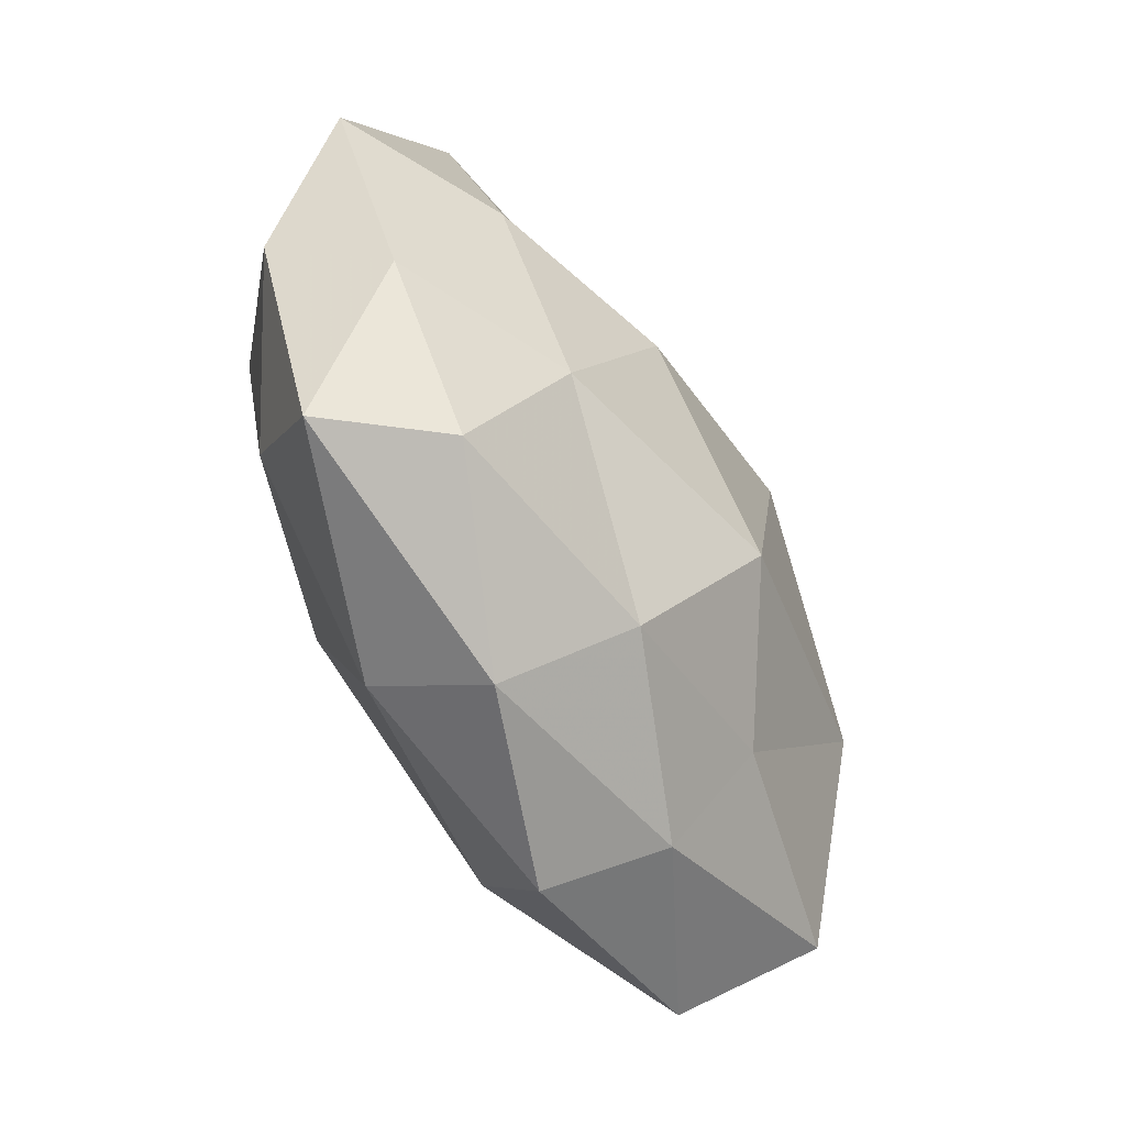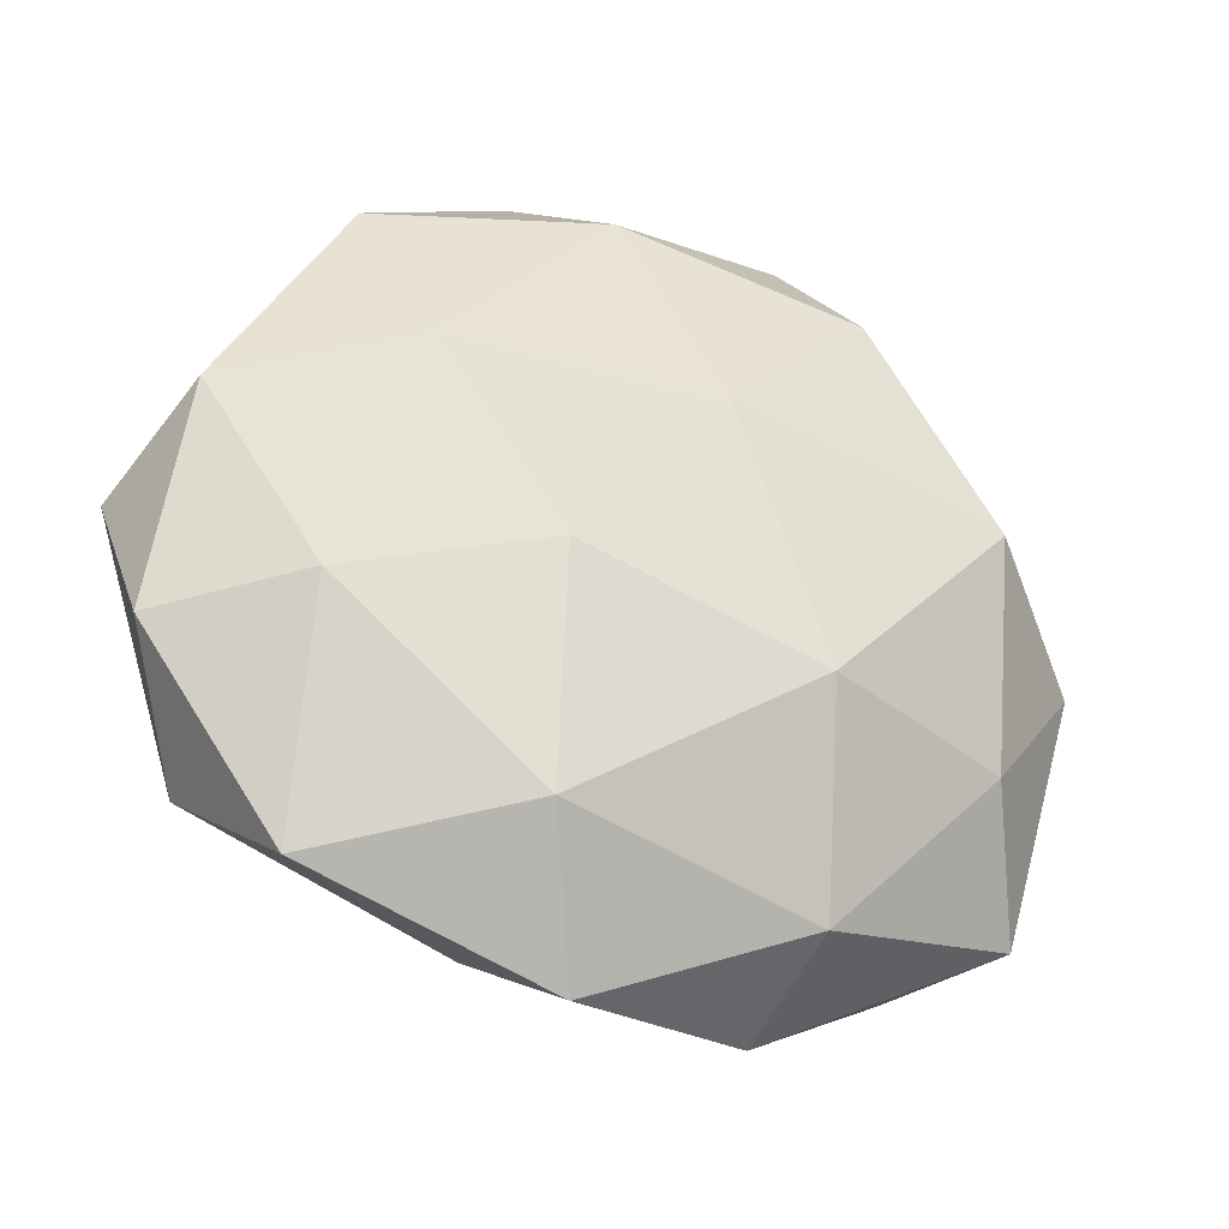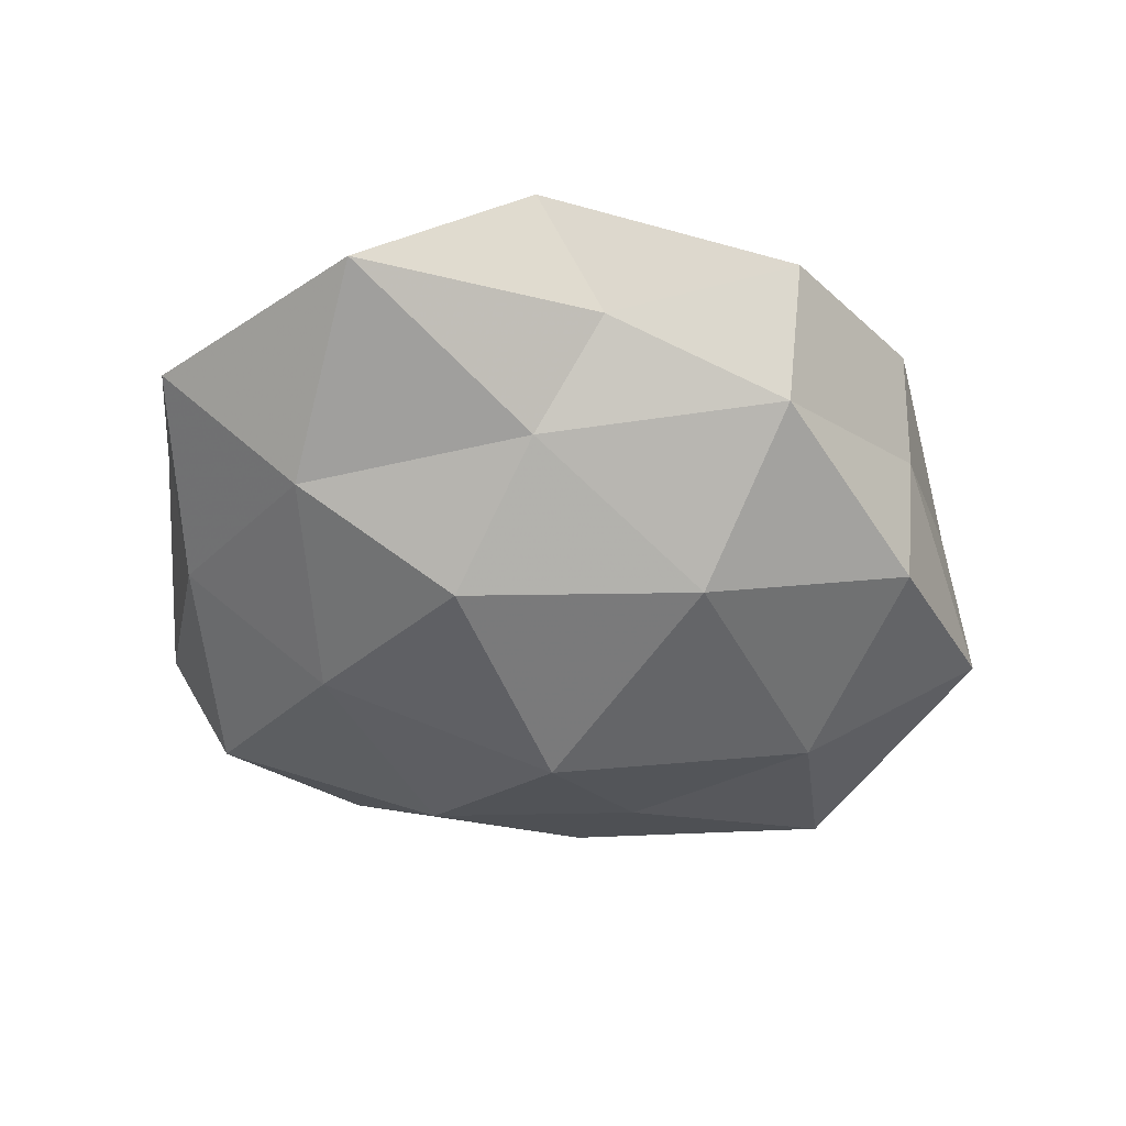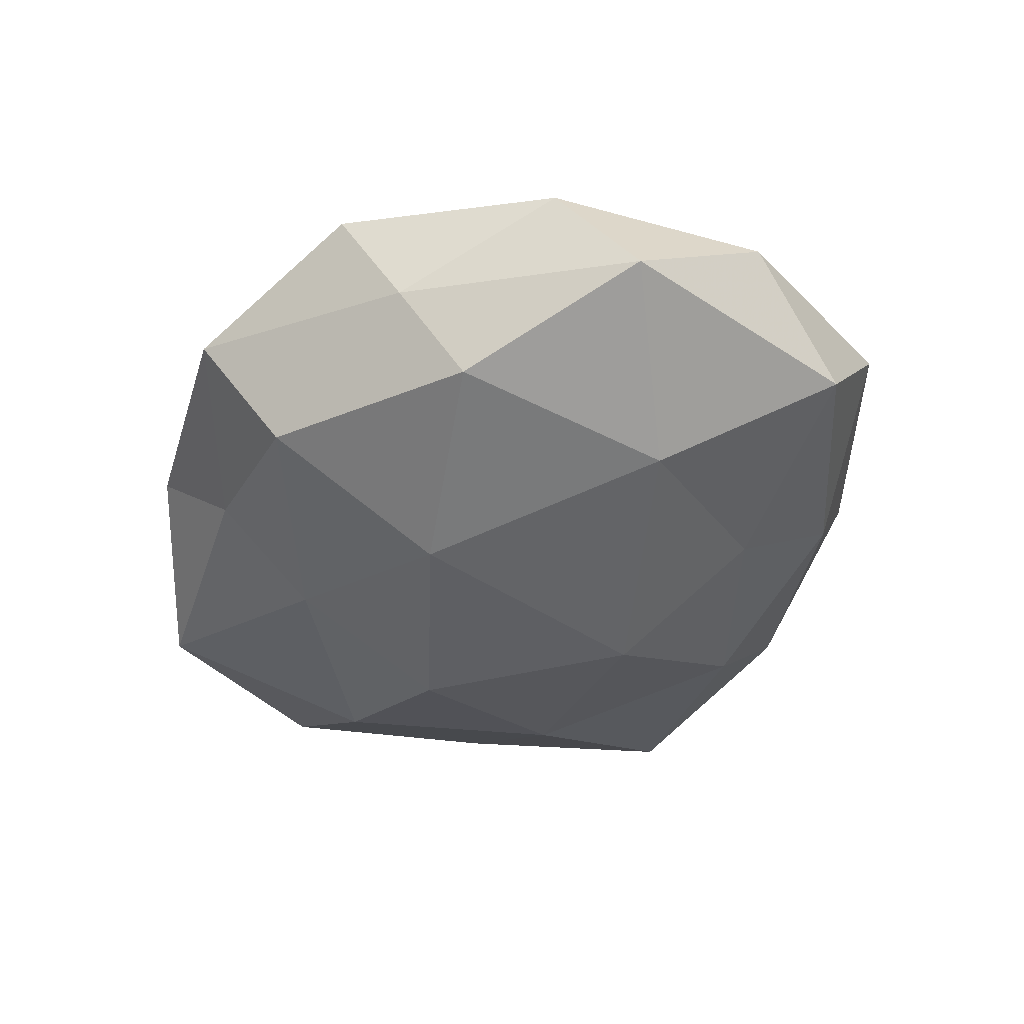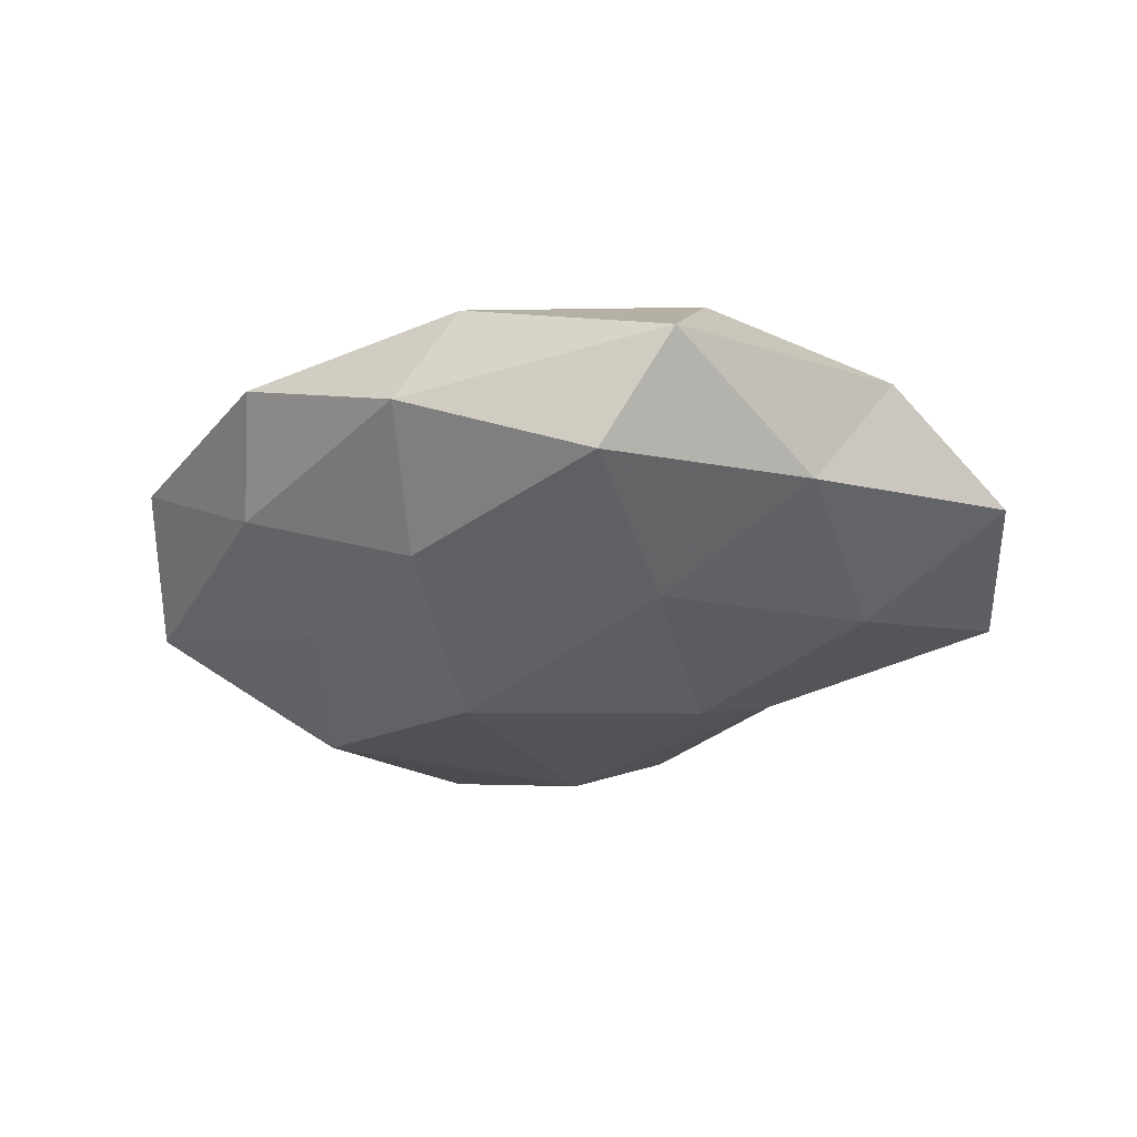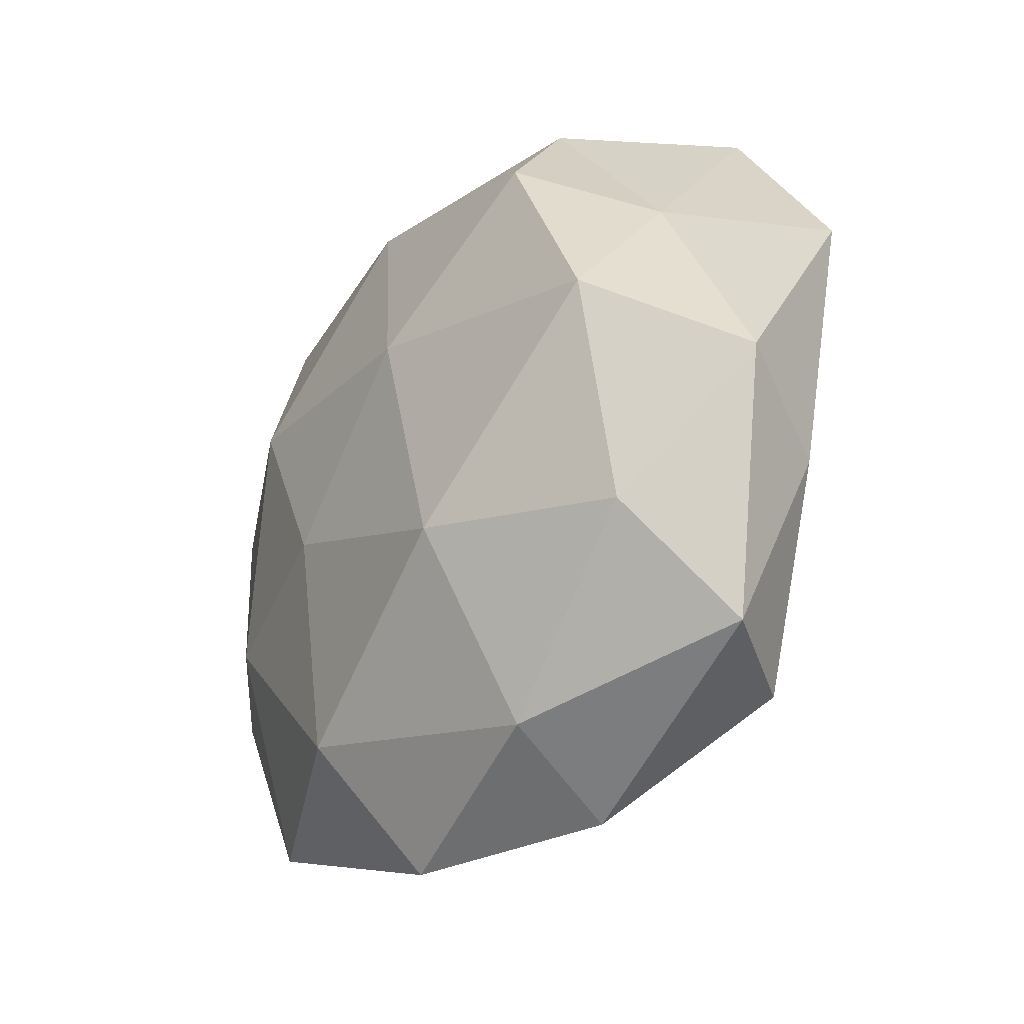
<metadata>
{"format":"obj","ext":"obj","renderer":"f3d","projection":"perspective","resolution":1024,"background":"white","views":[{"elev":-59.6,"azim":121.8,"up":"+Y"},{"elev":-30.1,"azim":-22.7,"up":"+Y"},{"elev":-54.6,"azim":162.7,"up":"+Z"},{"elev":-40.6,"azim":-109.9,"up":"+Z"},{"elev":-26.2,"azim":41.2,"up":"+Z"},{"elev":-28.4,"azim":52.4,"up":"+Y"}]}
</metadata>
<code>
v 0.05687 0.01616 -0.005904
v 0.02774 -0.01444 -0.01919
v 0.01628 0.007492 -0.02397
v -0.0538 -0.01416 0.004416
v -0.006471 0.04072 0.01532
v -0.04576 -0.02814 -0.007785
v 0.007424 -0.03532 -0.01516
v -0.02828 0.01729 0.01934
v 0.05375 -0.002189 0.004754
v 0.03881 0.02441 0.005118
v 0.01245 0.02749 -0.01568
v -0.03722 0.02967 -0.002614
v 0.03885 0.008654 0.01874
v 0.01586 -0.04751 -0.002631
v -0.002966 -0.01475 -0.02552
v -0.007686 -0.04919 0.006768
v -0.03881 0.02128 -0.01554
v 0.03652 -0.03589 -0.01172
v -0.03791 -0.01122 0.01555
v -0.01262 0.01684 -0.02375
v 0.01473 -0.01579 0.02321
v -0.05016 0.01292 0.008403
v 0.03921 0.04029 -0.0083
v 0.01843 -0.03941 0.01201
v 0.0475 -0.01028 -0.008991
v 0.03815 0.0124 -0.01631
v -0.01511 -0.04161 -0.005504
v -0.01401 -0.03324 0.01847
v 0.007685 0.04113 -0.006684
v 0.02374 0.03423 0.0164
v 0.004298 0.01508 0.02212
v -0.01461 0.0504 0.001328
v -0.03473 0.03735 0.01031
v 0.04588 -0.03339 0.001616
v -0.0355 -0.006686 -0.01922
v -0.03779 -0.03891 0.00699
v 0.03902 -0.01892 0.01365
v -0.01412 -0.005657 0.02185
v -0.01618 0.03963 -0.01293
v -0.05618 0.004035 -0.006528
v -0.01822 -0.02696 -0.01486
v 0.01865 0.04829 0.004724
f 9 1 10
f 9 10 13
f 2 15 3
f 7 15 2
f 18 7 2
f 18 14 7
f 20 11 3
f 3 15 20
f 22 4 19
f 22 19 8
f 23 10 1
f 14 24 16
f 25 1 9
f 18 2 25
f 2 3 26
f 26 3 11
f 1 26 23
f 26 11 23
f 25 26 1
f 2 26 25
f 14 27 7
f 14 16 27
f 16 24 28
f 24 21 28
f 23 11 29
f 13 10 30
f 8 31 5
f 31 21 13
f 5 31 30
f 30 31 13
f 33 8 5
f 33 22 8
f 33 12 22
f 33 5 32
f 33 32 12
f 18 34 14
f 34 24 14
f 25 9 34
f 18 25 34
f 15 35 20
f 20 35 17
f 6 36 4
f 19 4 36
f 27 36 6
f 27 16 36
f 28 36 16
f 19 36 28
f 37 9 13
f 13 21 37
f 24 37 21
f 34 9 37
f 34 37 24
f 8 19 38
f 38 19 28
f 28 21 38
f 8 38 31
f 31 38 21
f 12 39 17
f 39 11 20
f 17 39 20
f 39 29 11
f 32 39 12
f 32 29 39
f 4 40 6
f 12 17 40
f 22 40 4
f 12 40 22
f 40 35 6
f 40 17 35
f 7 41 15
f 41 27 6
f 7 27 41
f 6 35 41
f 15 41 35
f 42 10 23
f 29 42 23
f 5 30 42
f 42 30 10
f 5 42 32
f 32 42 29

</code>
